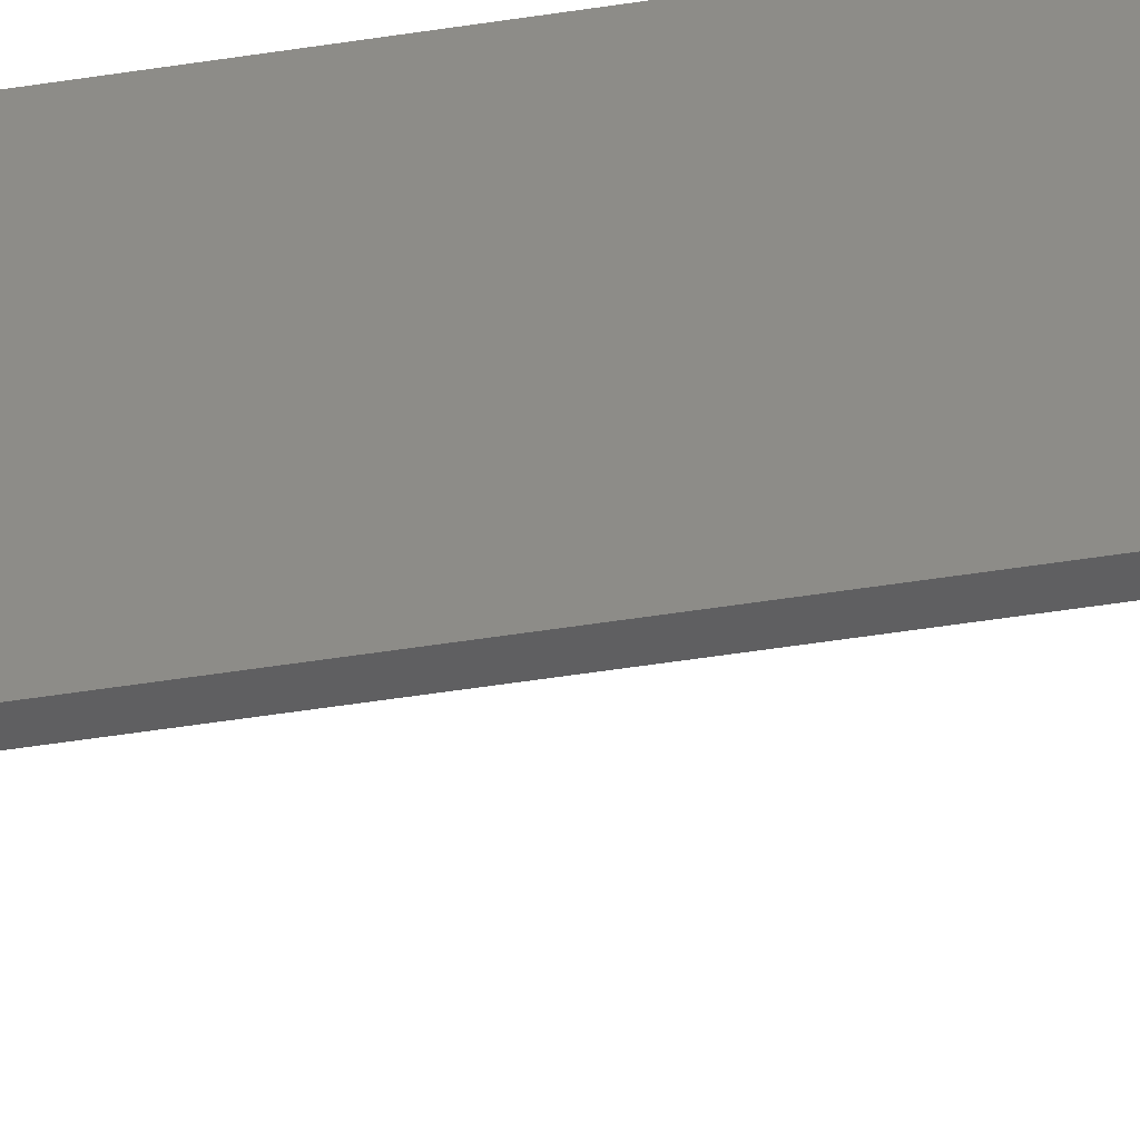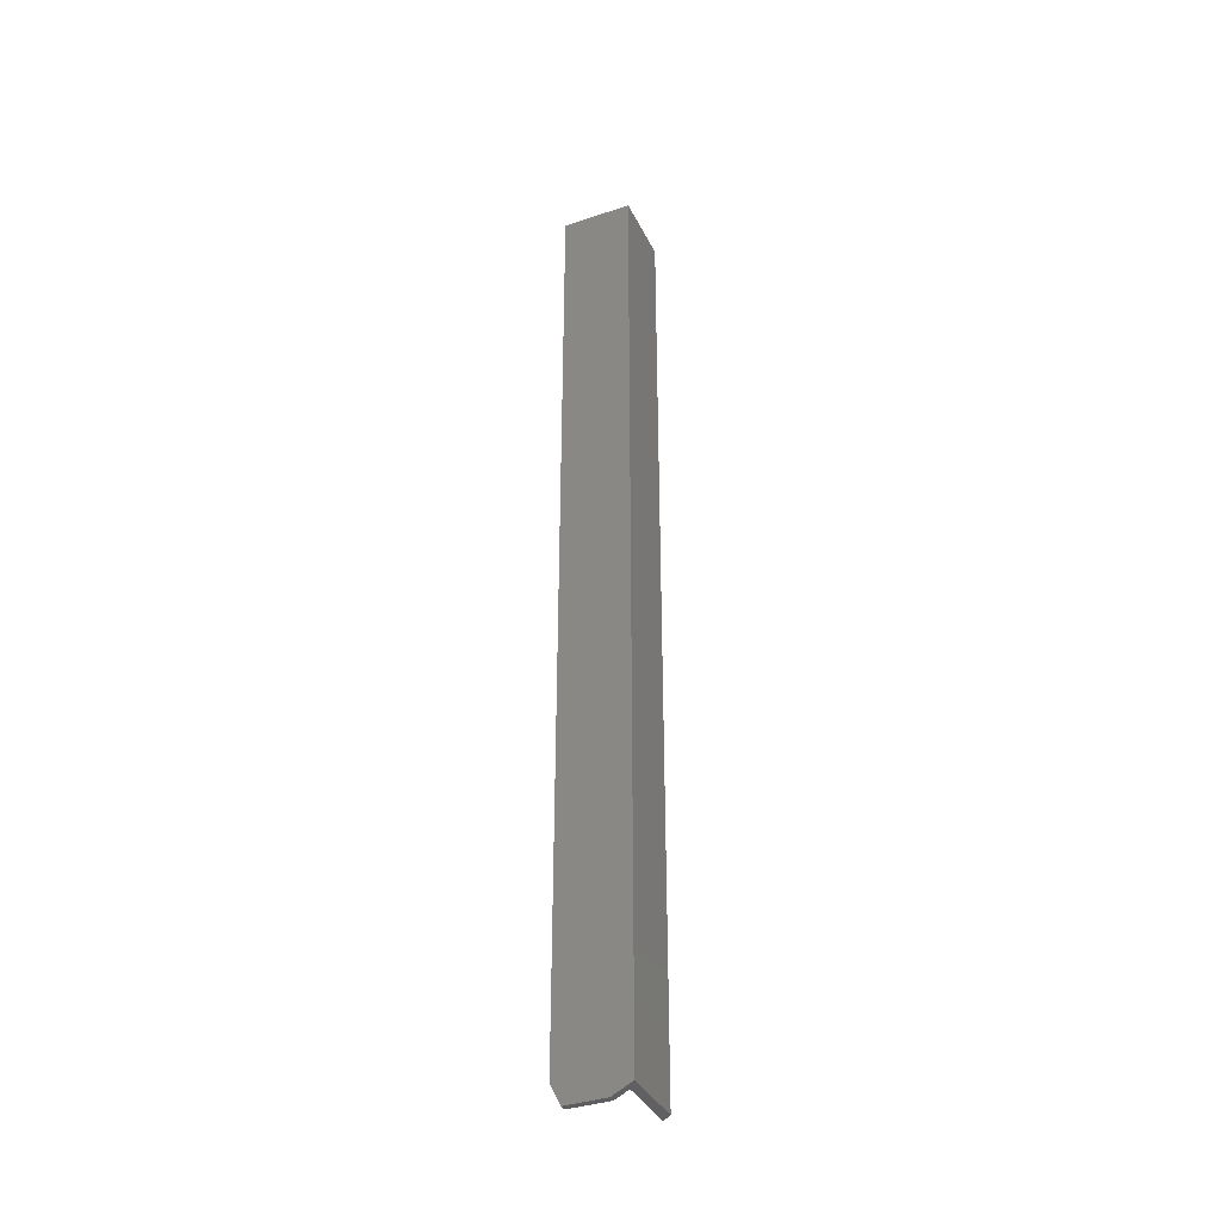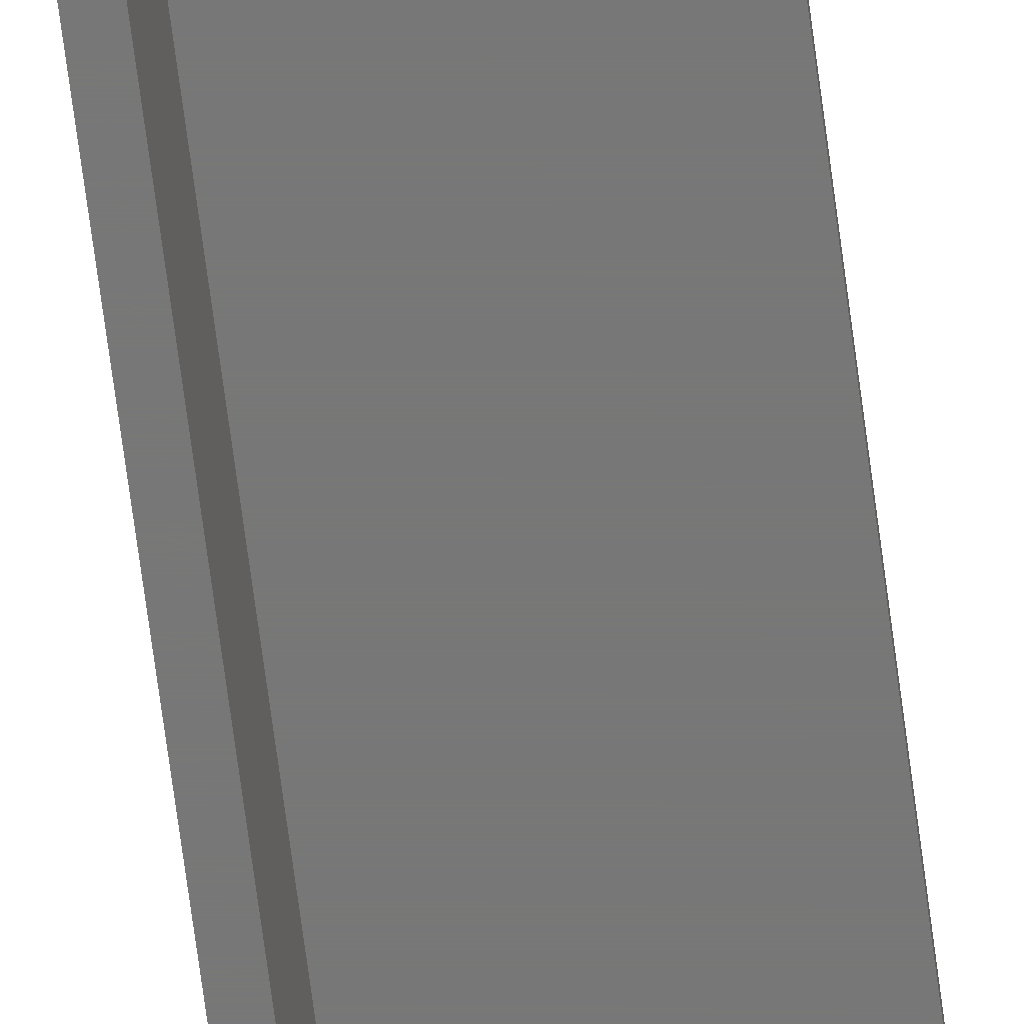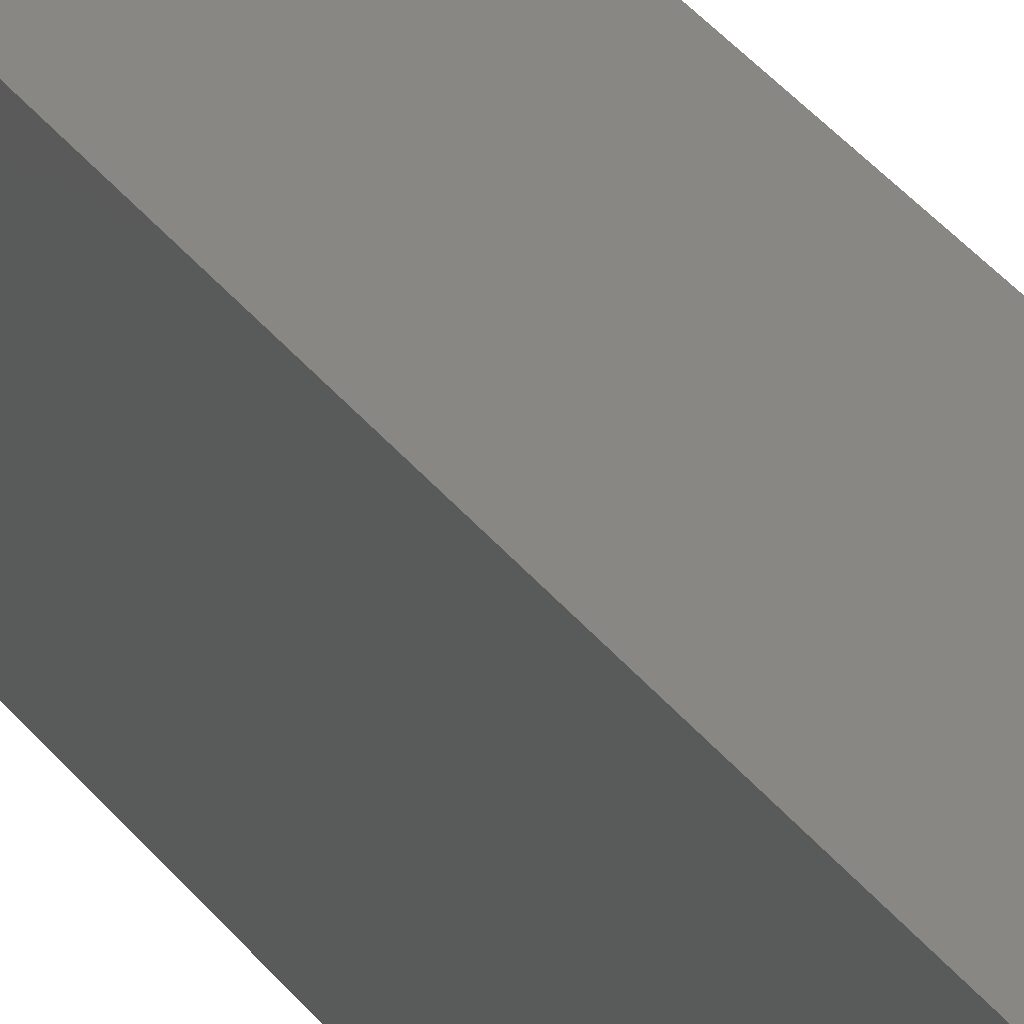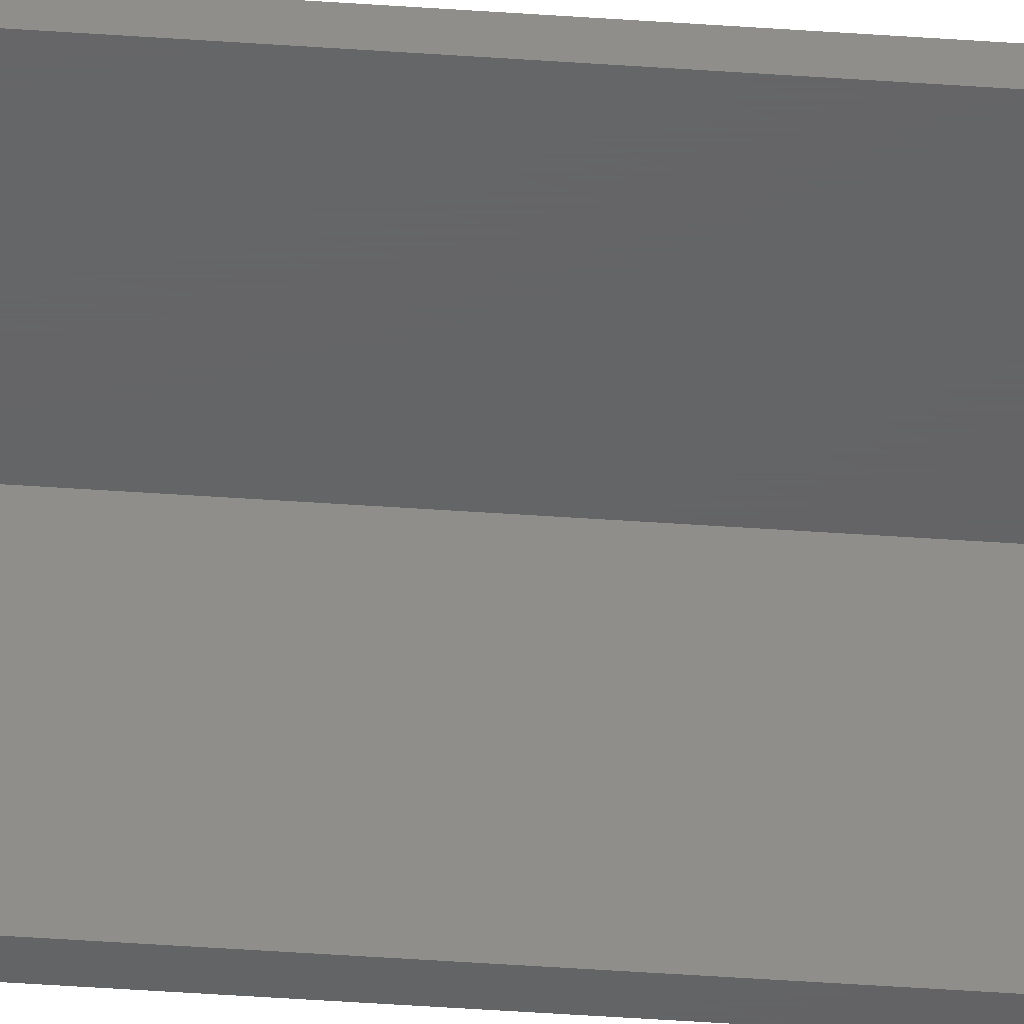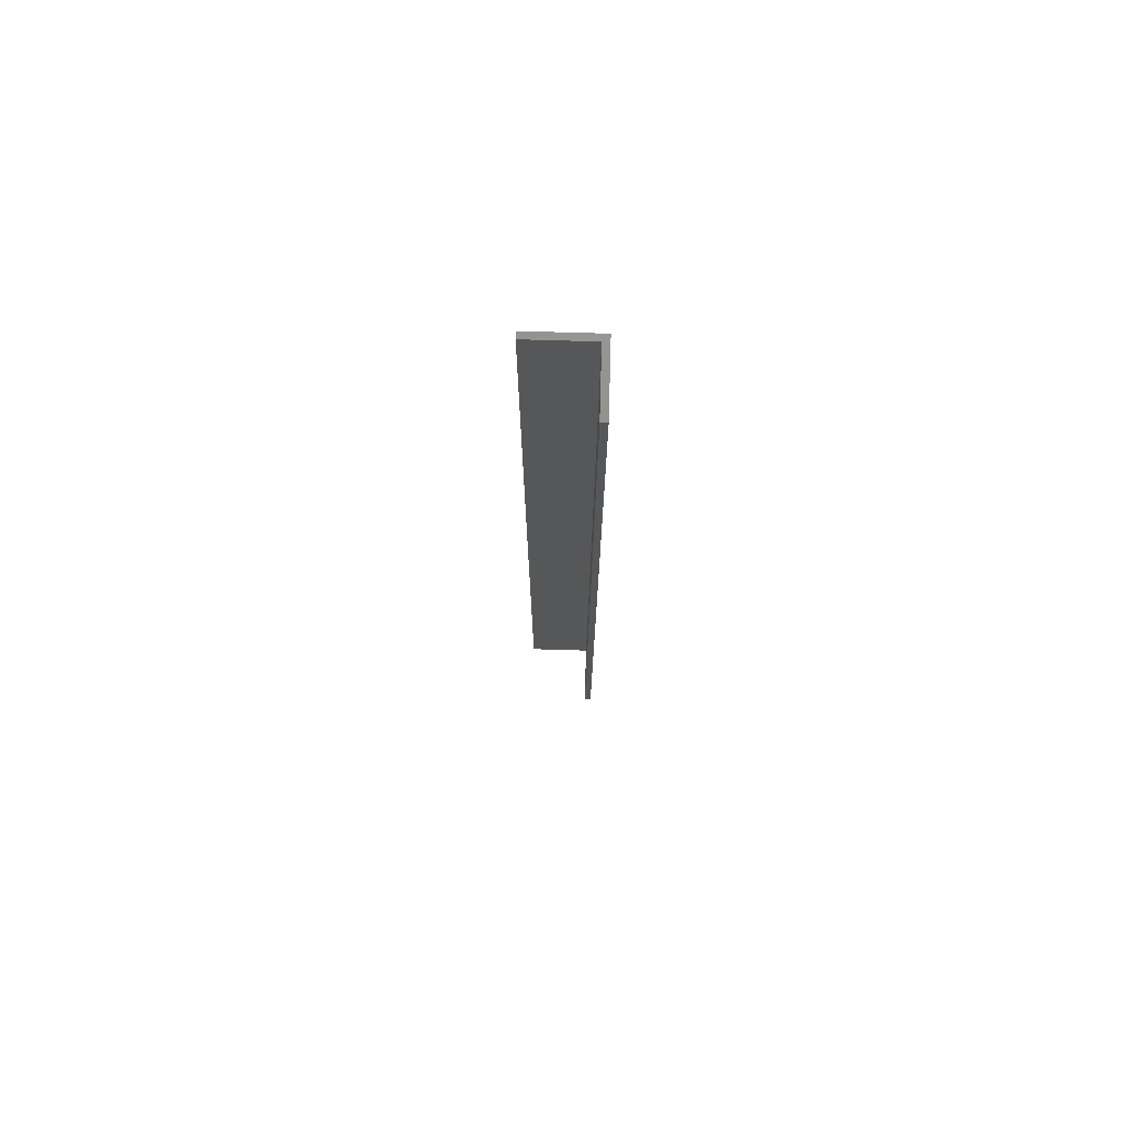
<metadata>
{"format":"stl","ext":"stl","renderer":"f3d","projection":"perspective","resolution":1024,"background":"white","views":[{"elev":-38.7,"azim":-78.0,"up":"+Z"},{"elev":-37.0,"azim":-66.2,"up":"+Y"},{"elev":-70.3,"azim":7.5,"up":"+Z"},{"elev":25.6,"azim":-24.9,"up":"+Z"},{"elev":-45.2,"azim":85.3,"up":"+Z"},{"elev":73.6,"azim":-178.3,"up":"+Y"}]}
</metadata>
<code>
# stl→obj: 16 verts, 28 faces
v 4.784e-19 -0.75 0.007812
v 0.005181 -0.75 0.007812
v 2.392e-18 -0.75 0.03906
v 0.005181 -0.75 0.03906
v 0 -0.7422 0.05469
v 3.349e-18 0 0.05469
v 0 0 0
v 0 -0.7344 0
v 0.005181 -0.7344 -3.172e-19
v 0.005181 0 -3.172e-19
v 0.005181 0 0.04951
v 0.005181 -0.7448 0.04951
v 0.05469 0 0.05469
v 0.05469 -0.7422 0.05469
v 0.05469 0 0.04951
v 0.05469 -0.7448 0.04951
f 1 2 3
f 3 2 4
f 1 3 5
f 6 7 5
f 5 7 8
f 5 8 1
f 9 10 11
f 9 11 12
f 9 12 4
f 9 4 2
f 13 6 14
f 14 6 5
f 15 13 16
f 16 13 14
f 11 15 12
f 12 15 16
f 3 12 5
f 12 14 5
f 16 14 12
f 4 12 3
f 7 10 8
f 8 10 9
f 2 1 9
f 9 1 8
f 11 10 7
f 11 7 6
f 11 6 13
f 11 13 15

</code>
